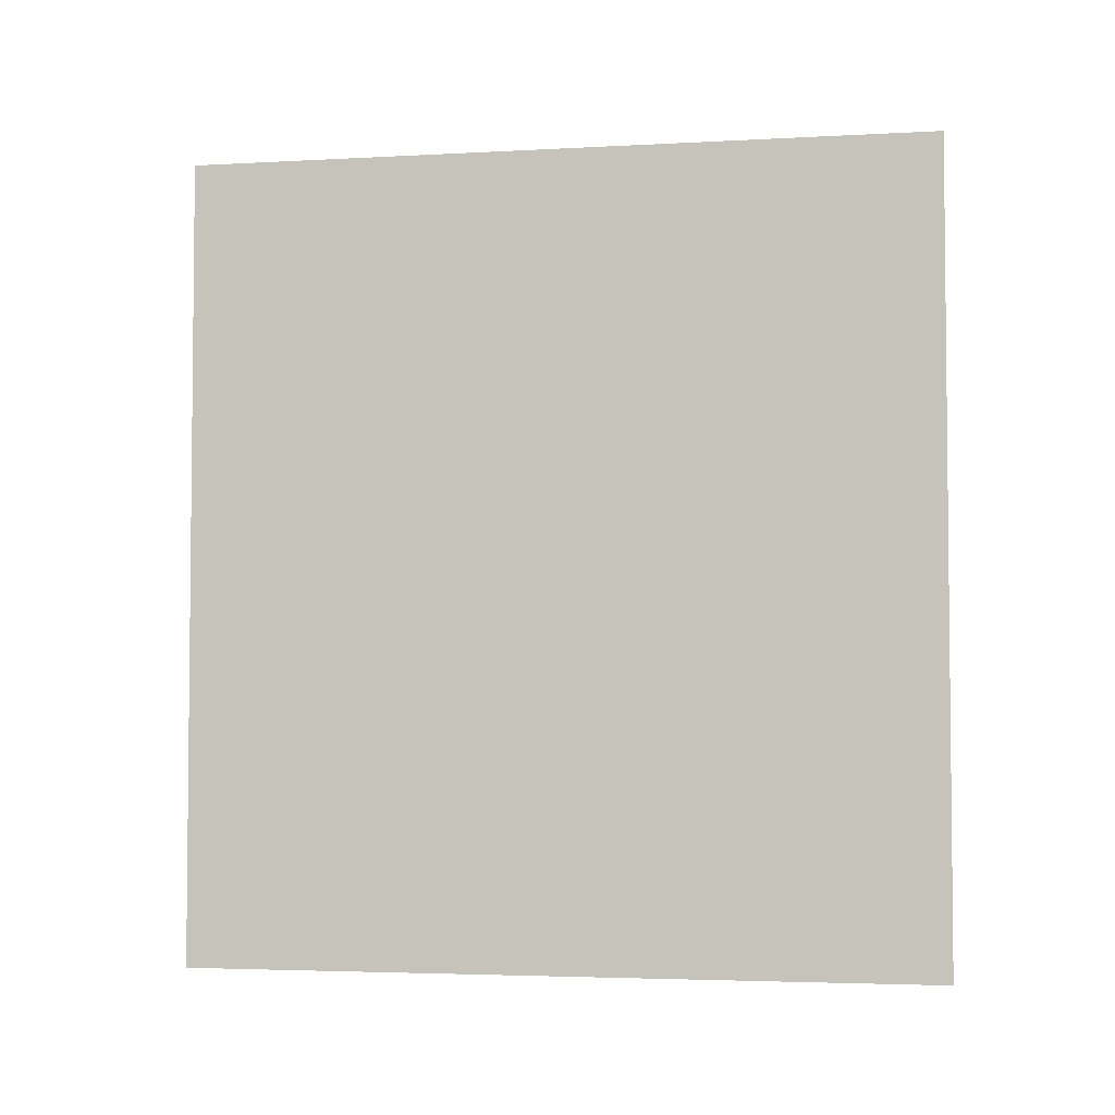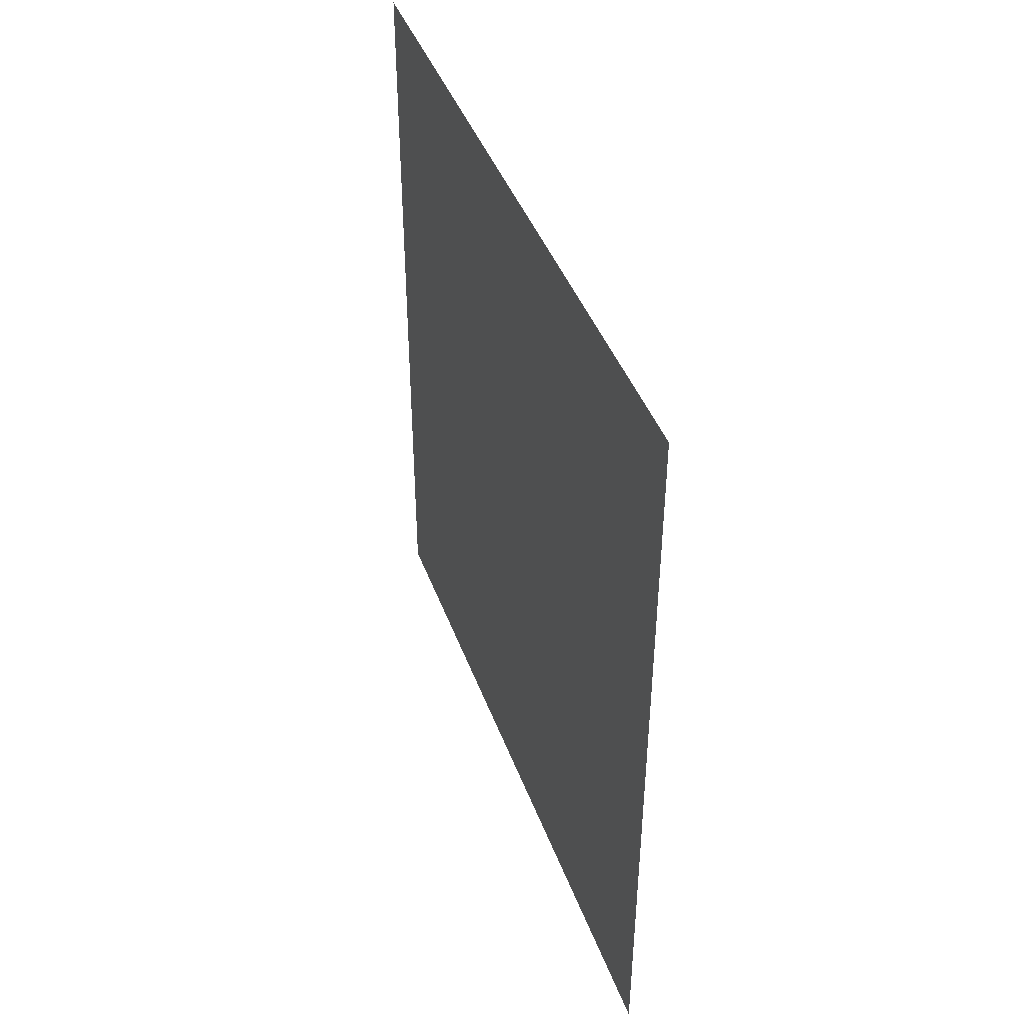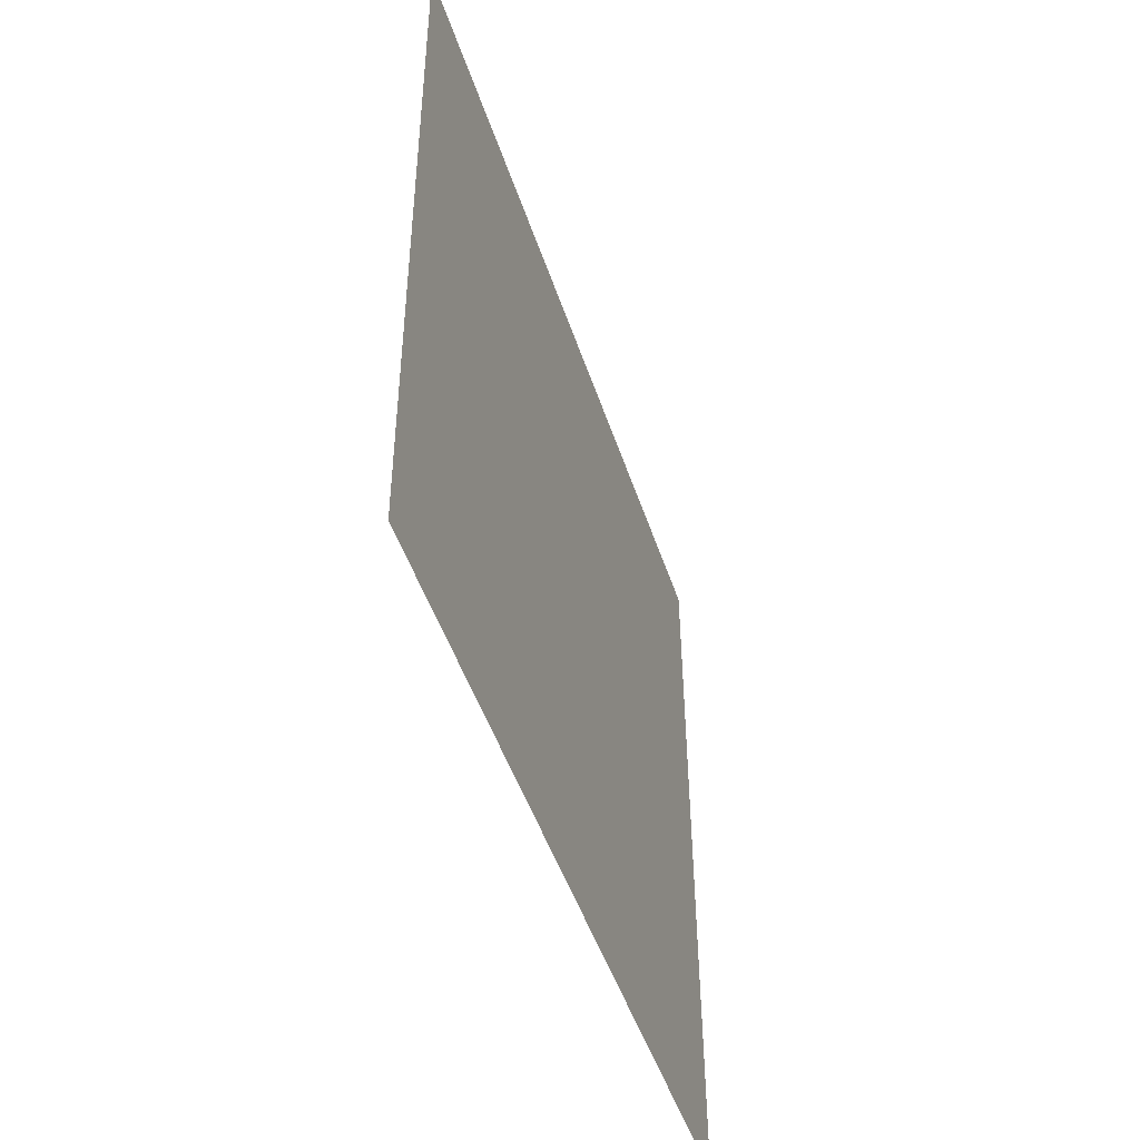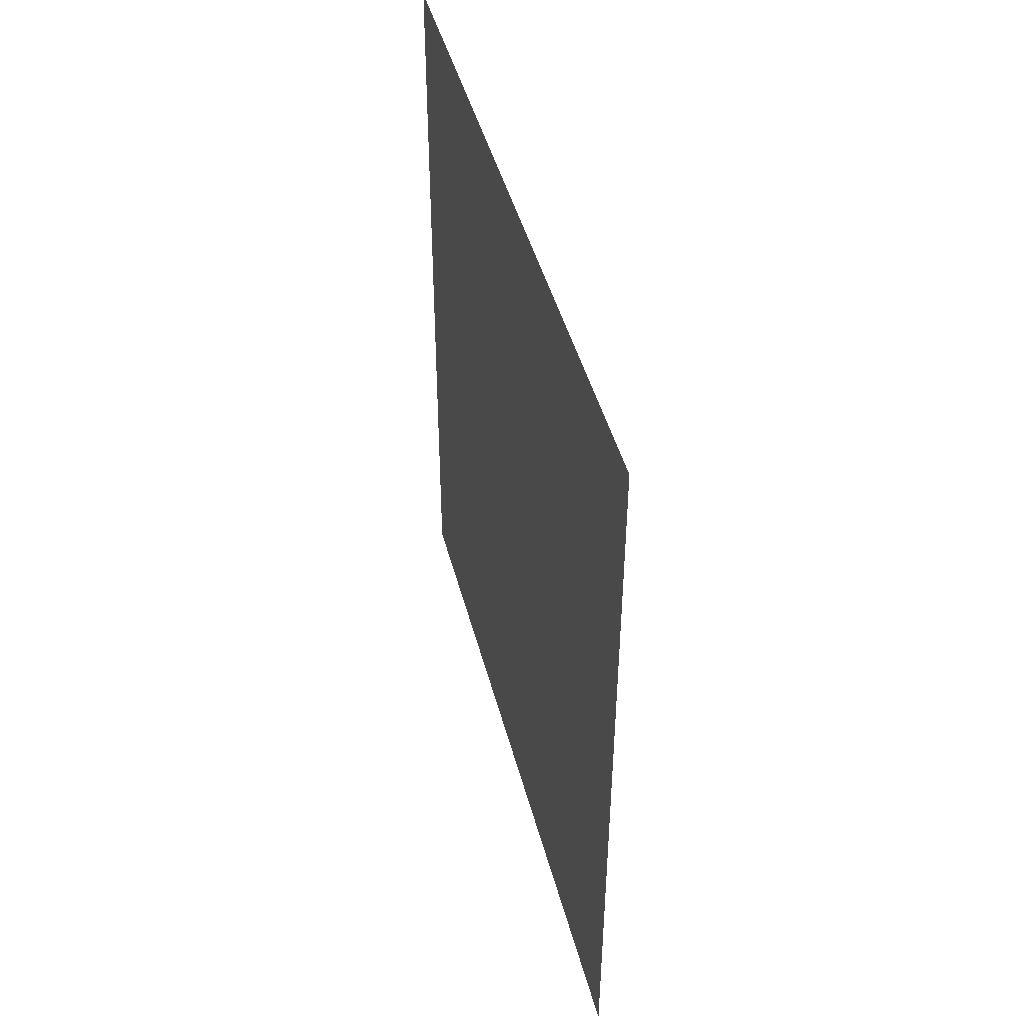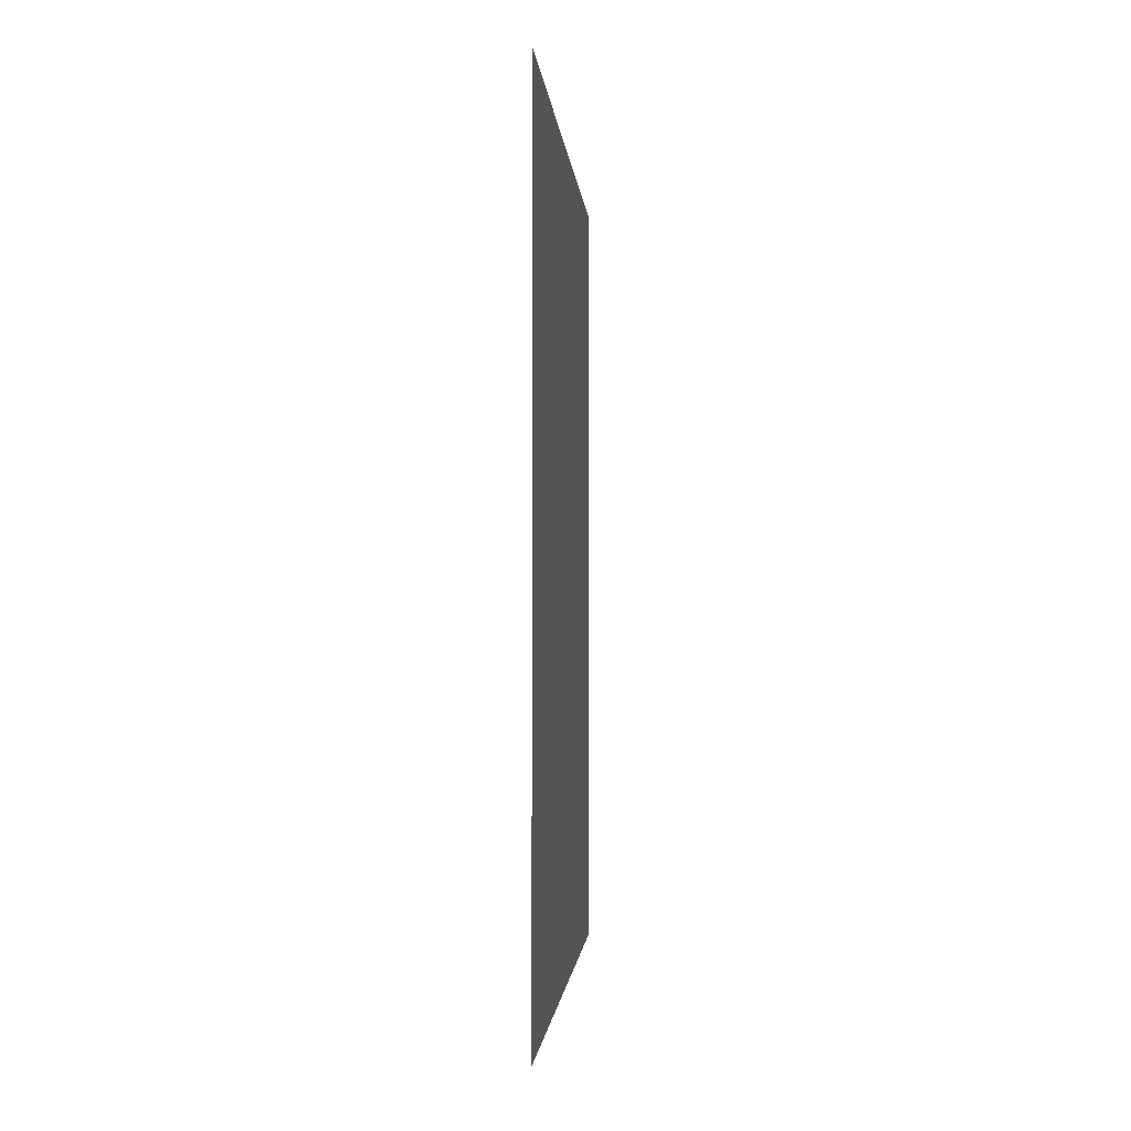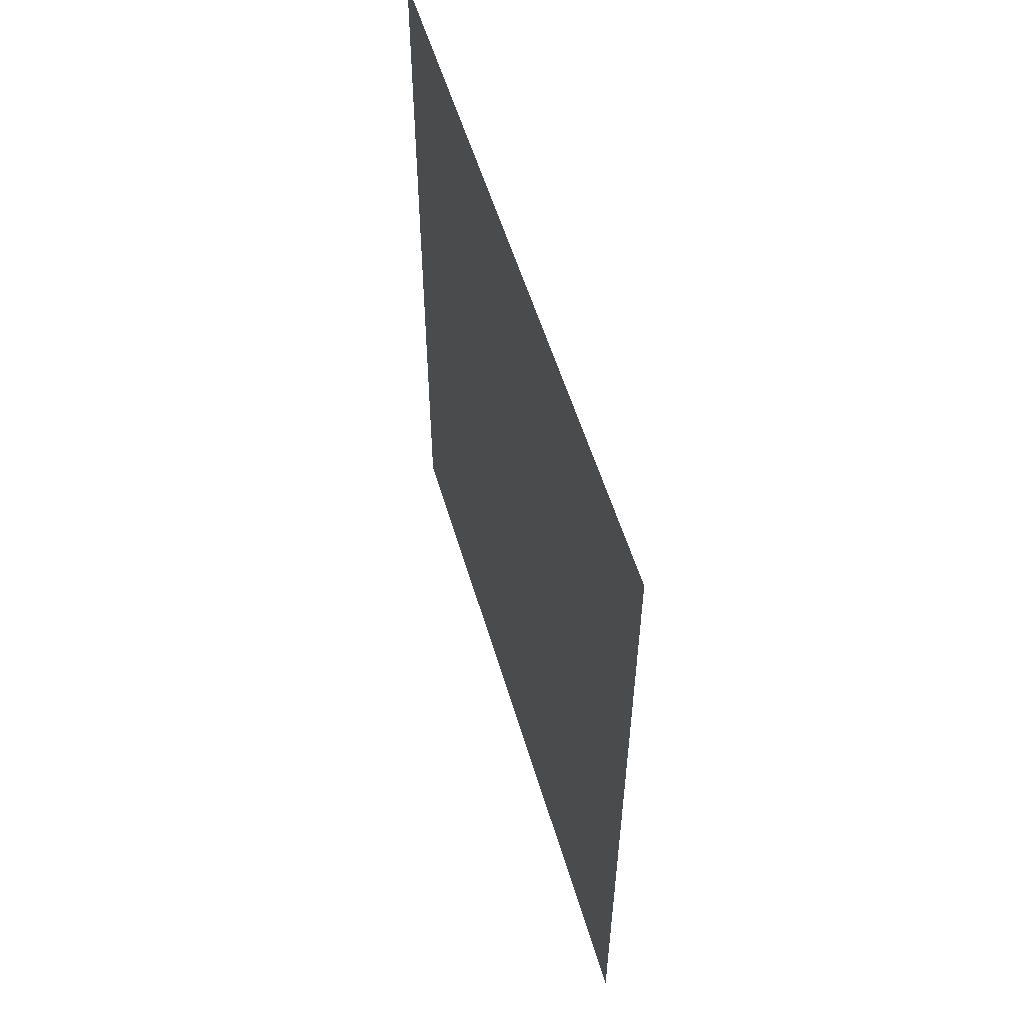
<metadata>
{"format":"obj","ext":"obj","renderer":"f3d","projection":"perspective","resolution":1024,"background":"white","views":[{"elev":-3.7,"azim":100.7,"up":"+Z"},{"elev":42.9,"azim":160.8,"up":"+Z"},{"elev":-47.8,"azim":17.8,"up":"+Y"},{"elev":44.9,"azim":-14.1,"up":"+Z"},{"elev":-1.5,"azim":-175.7,"up":"+Z"},{"elev":54.5,"azim":164.0,"up":"+Z"}]}
</metadata>
<code>
v -0.01448 3.529 3.801
v 0.01448 -3.529 3.801
v -0.01448 3.529 -3.801
v 0.01448 -3.529 -3.801
g ICECROWN_REDGLOW_01
o ICECROWN_REDGLOW_010
f 1 2 3
f 4 3 2

</code>
